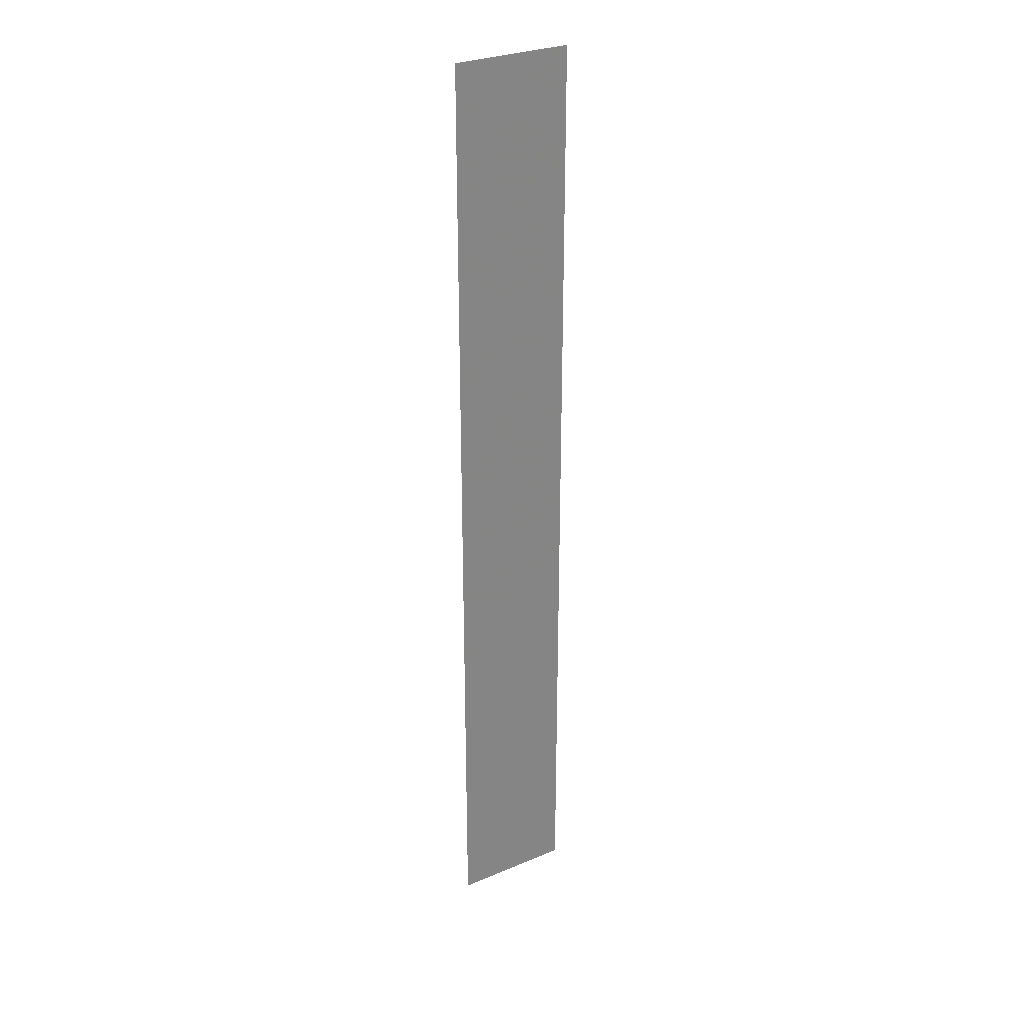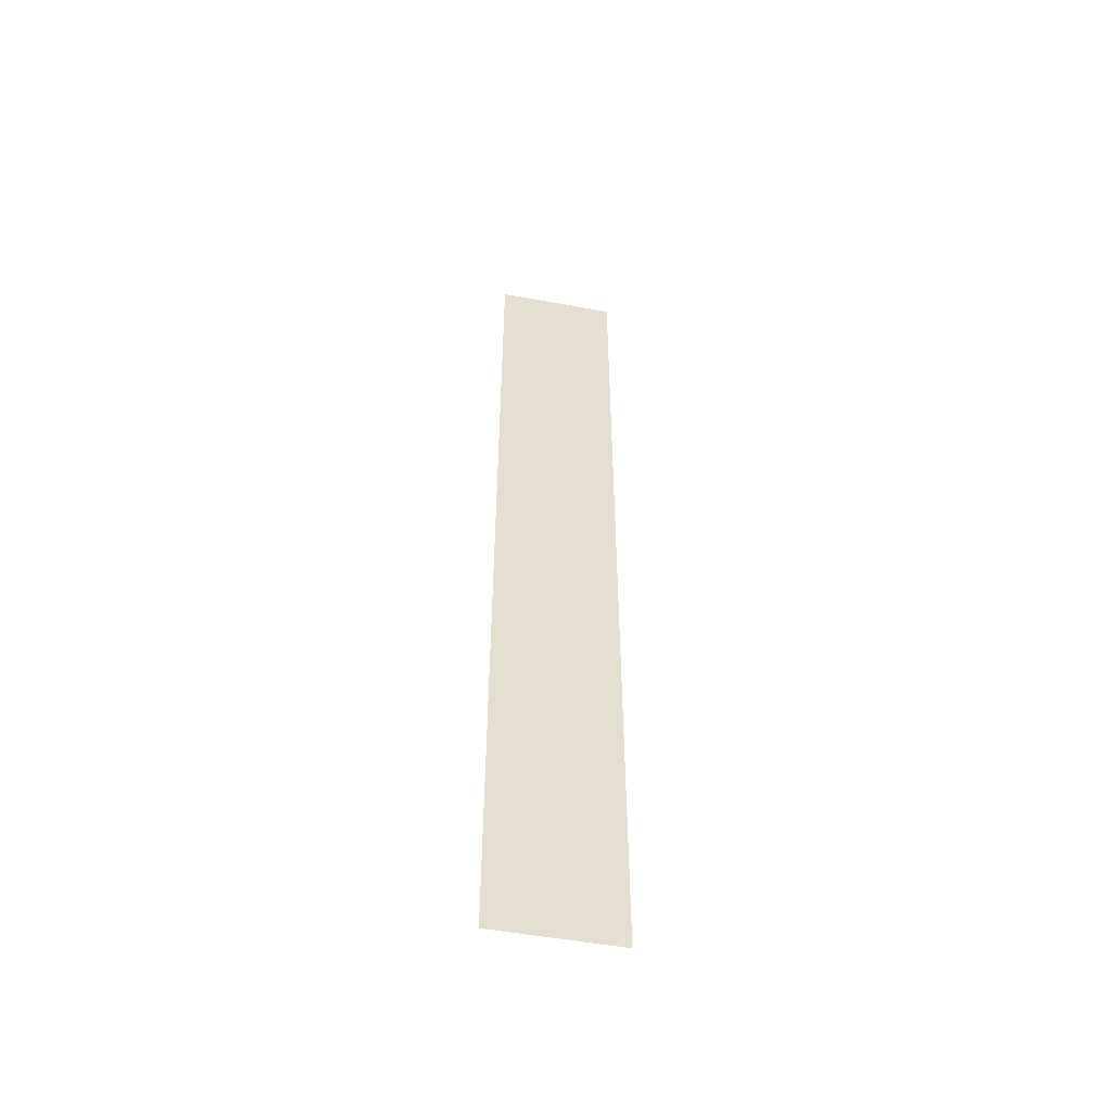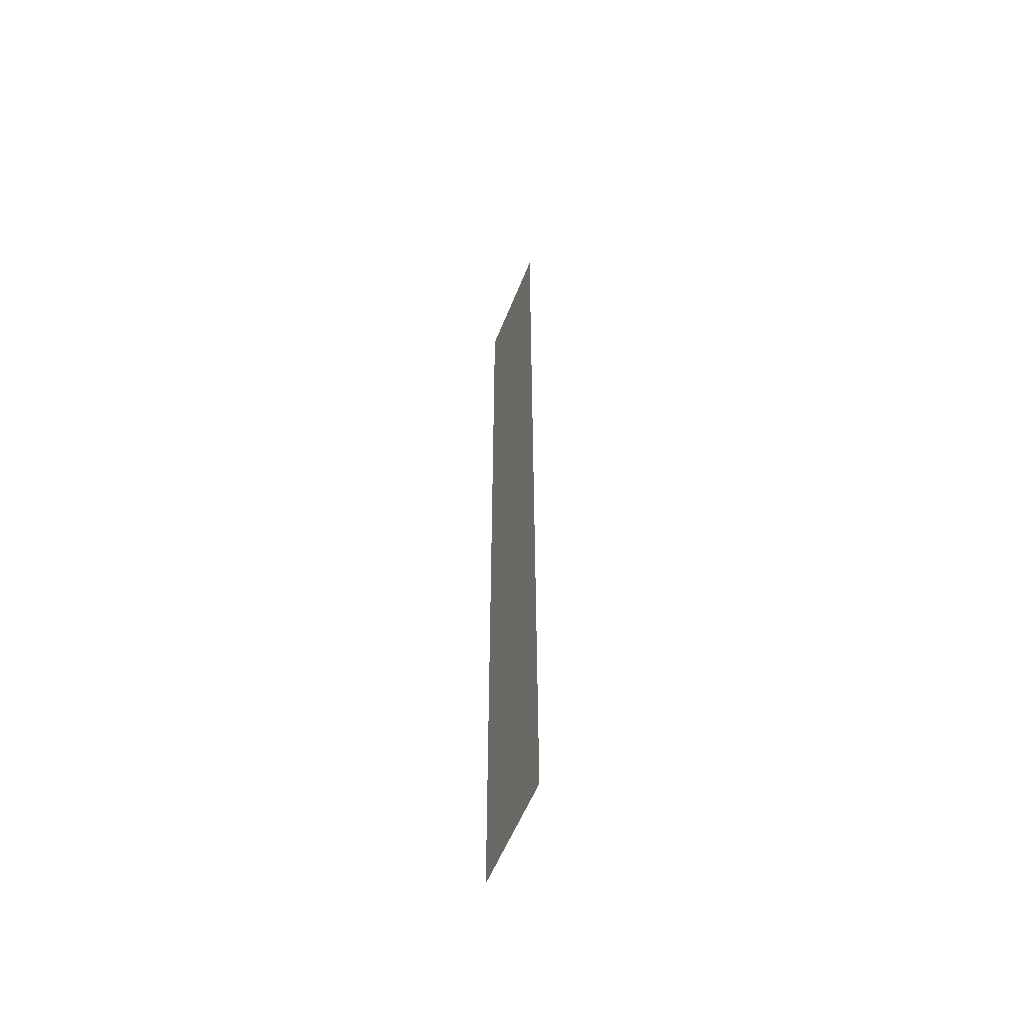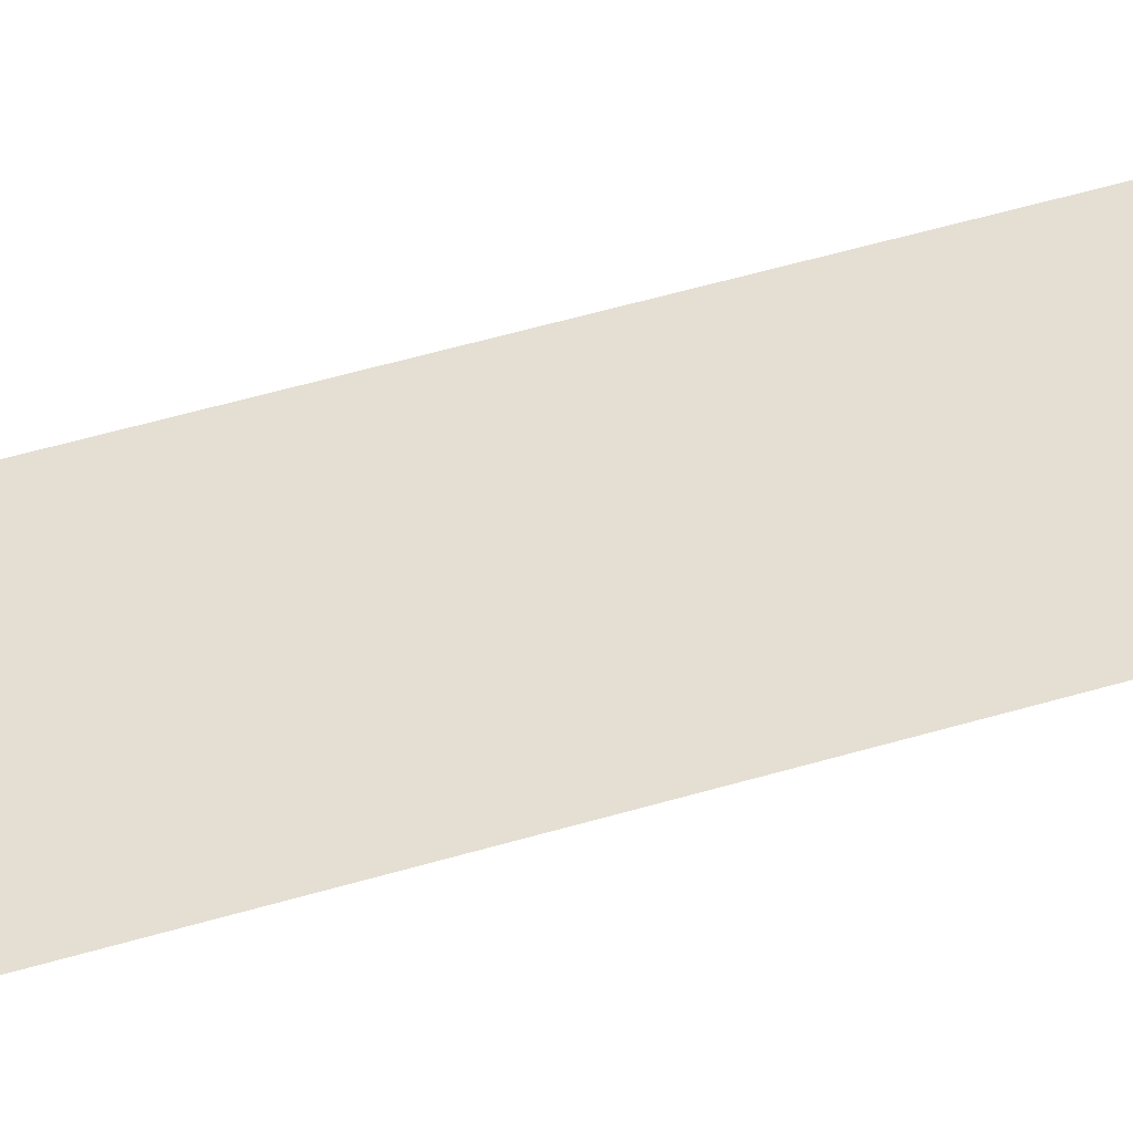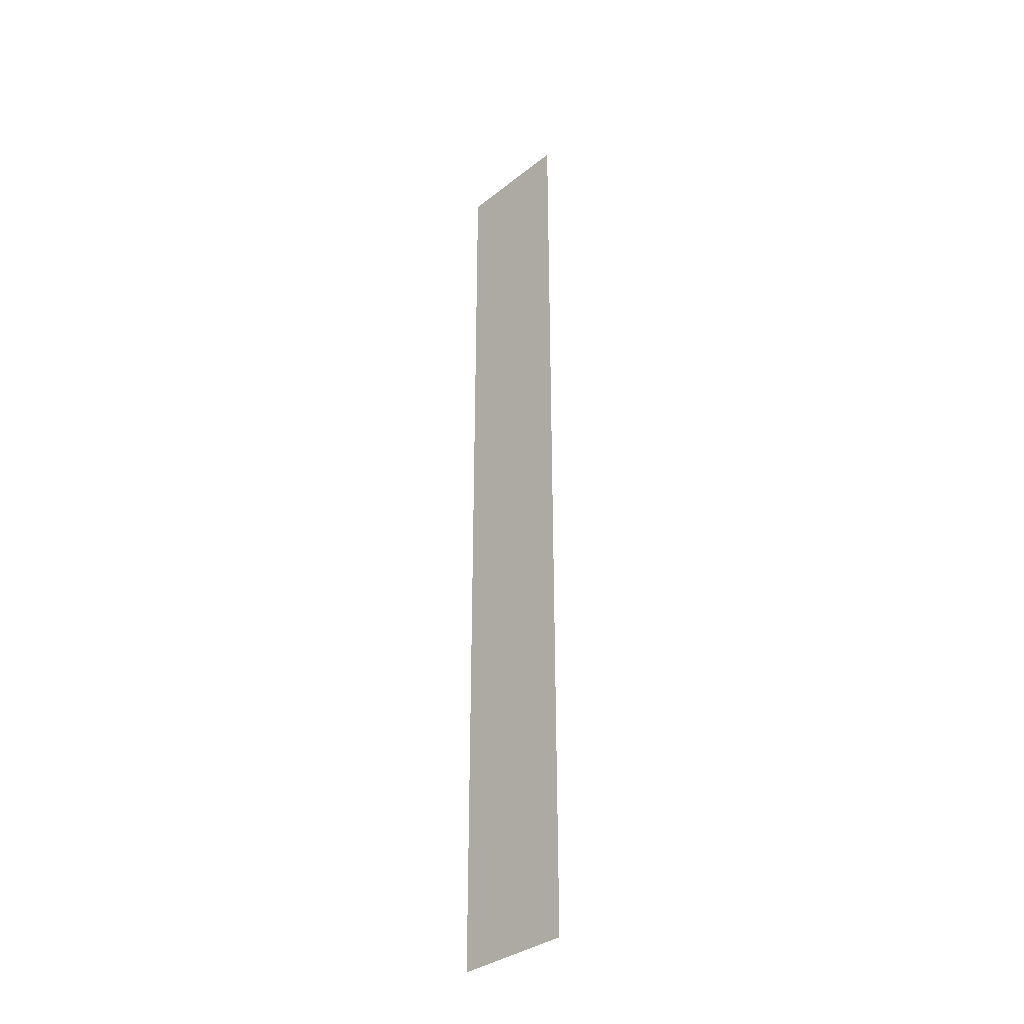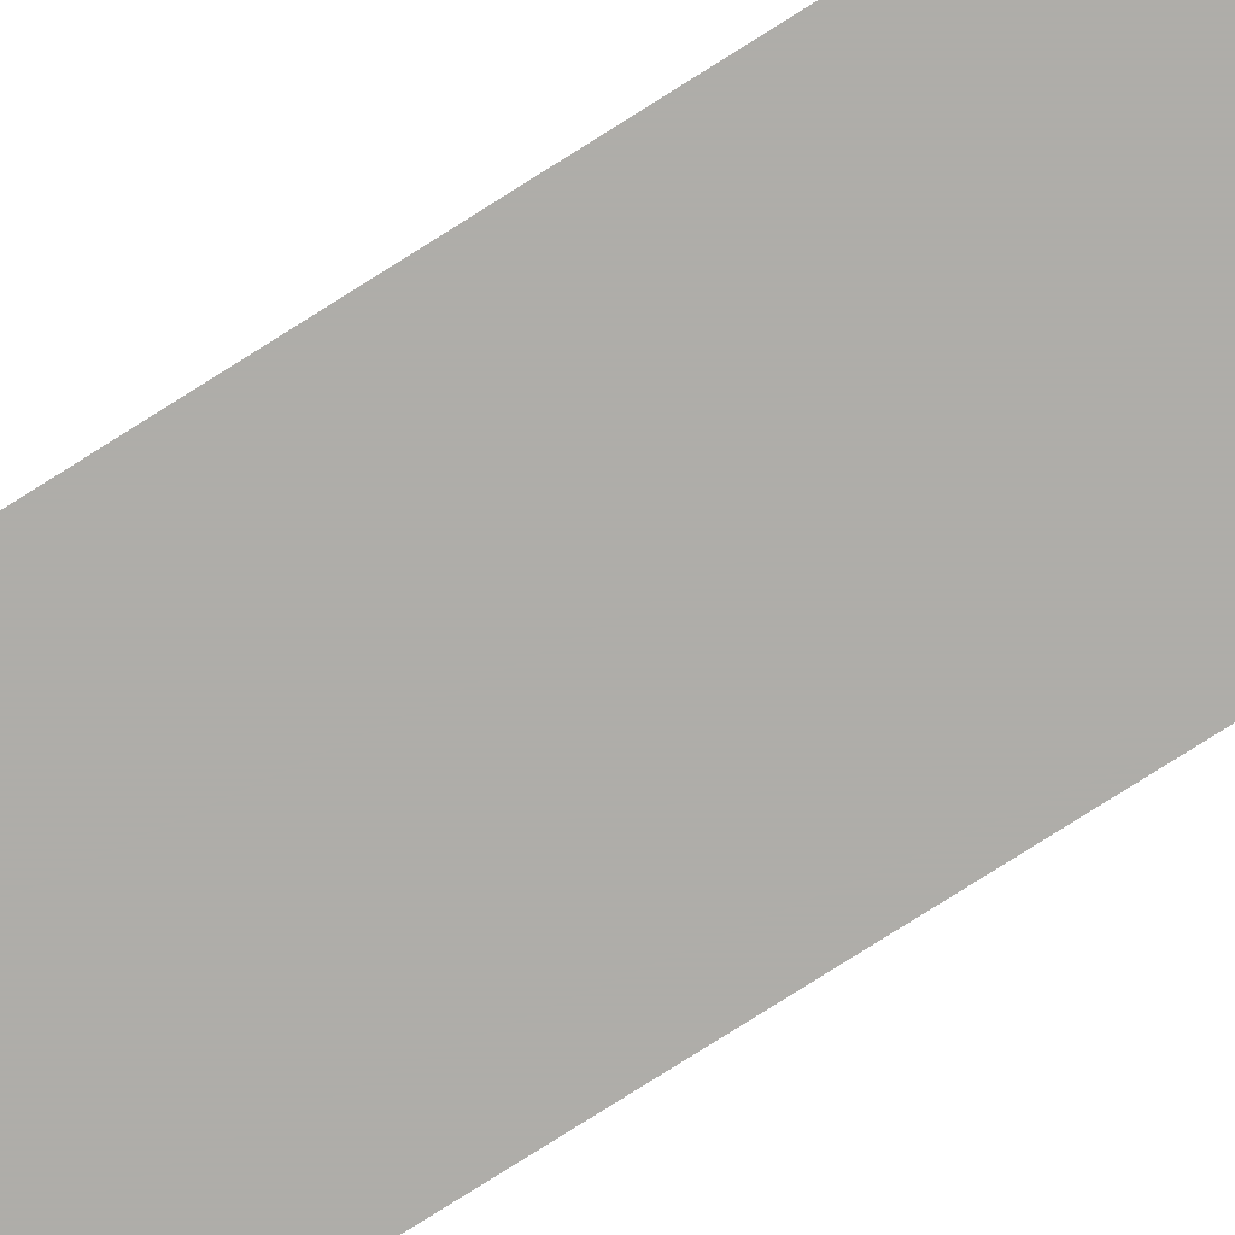
<metadata>
{"format":"obj","ext":"obj","renderer":"f3d","projection":"perspective","resolution":1024,"background":"white","views":[{"elev":29.4,"azim":148.4,"up":"+Z"},{"elev":-52.4,"azim":-11.1,"up":"+Z"},{"elev":-56.5,"azim":-111.5,"up":"+Z"},{"elev":37.1,"azim":-112.8,"up":"+Y"},{"elev":-34.5,"azim":-133.6,"up":"+Z"},{"elev":-77.2,"azim":-57.6,"up":"+Y"}]}
</metadata>
<code>
o wall/3834/straight
v -48 0 64
v -48 0 -64
v -64 0 -64
v -64 0 64
f 1 2 3
f 1 3 4

</code>
